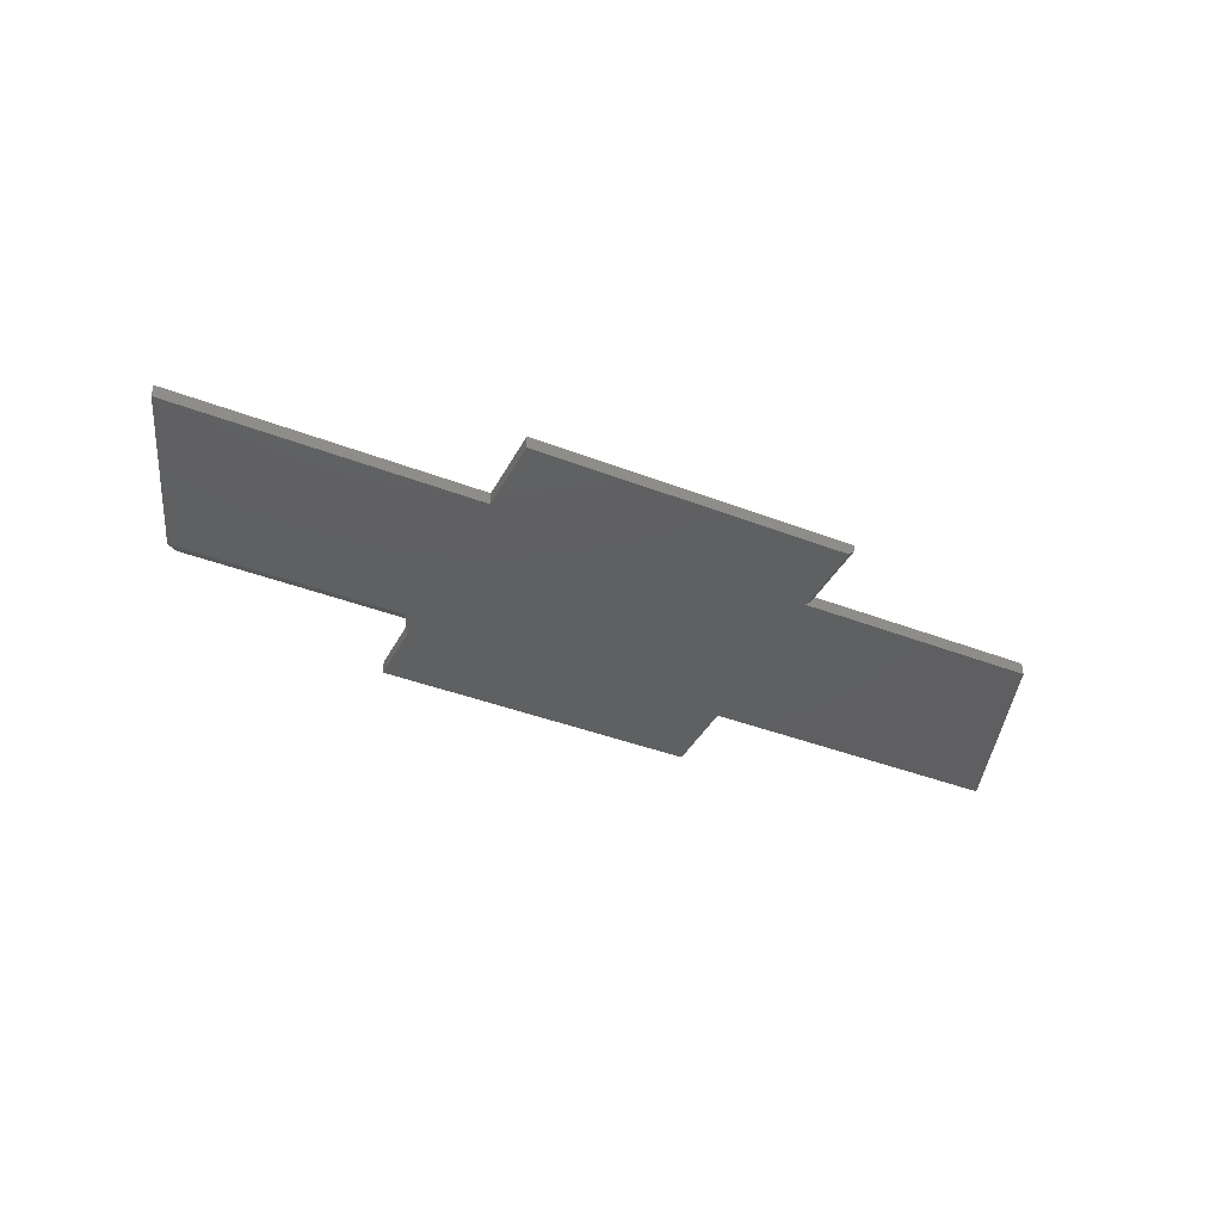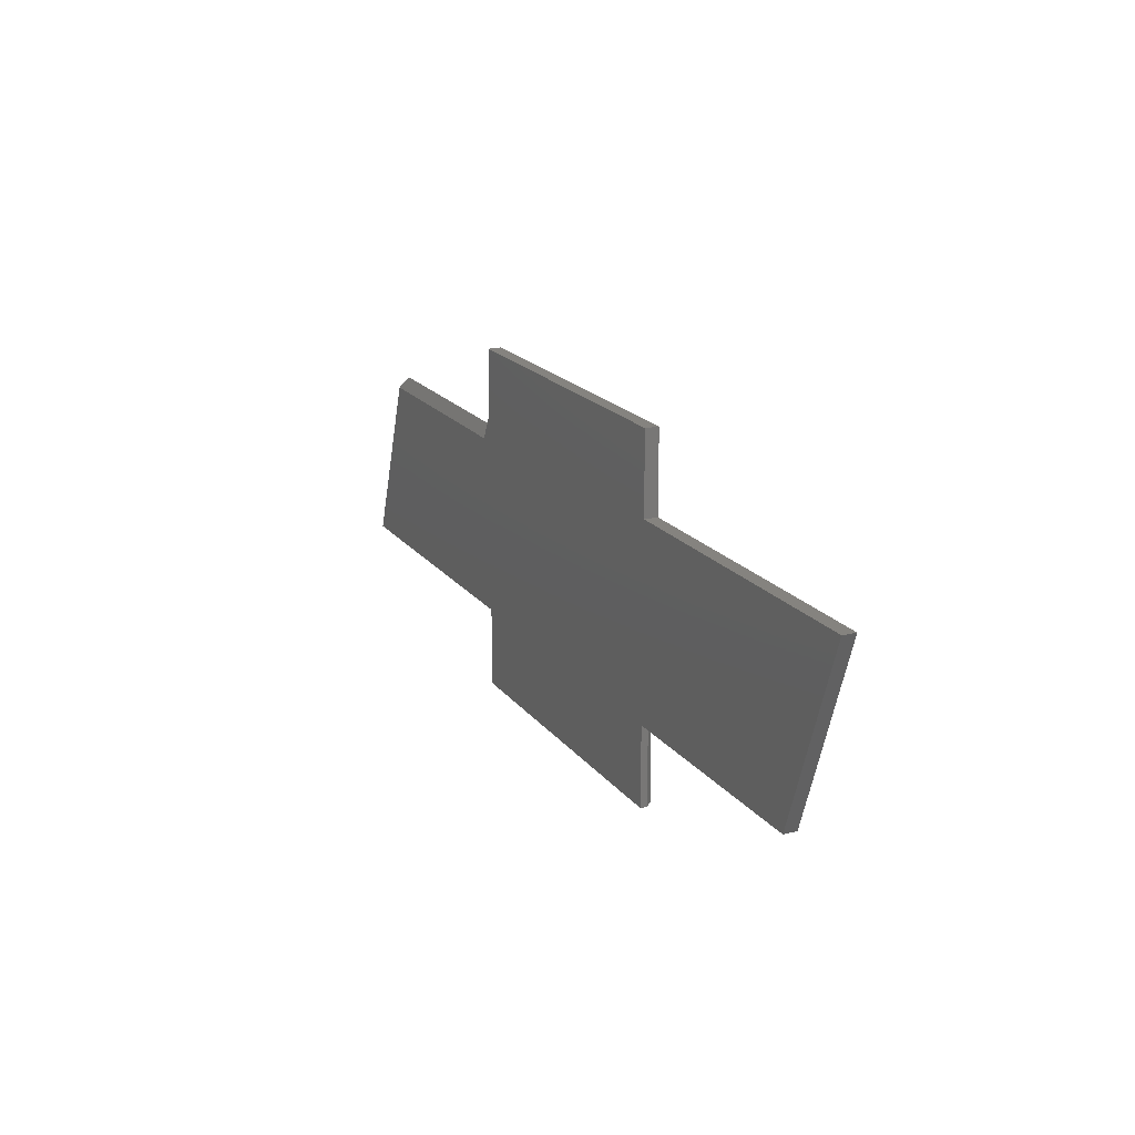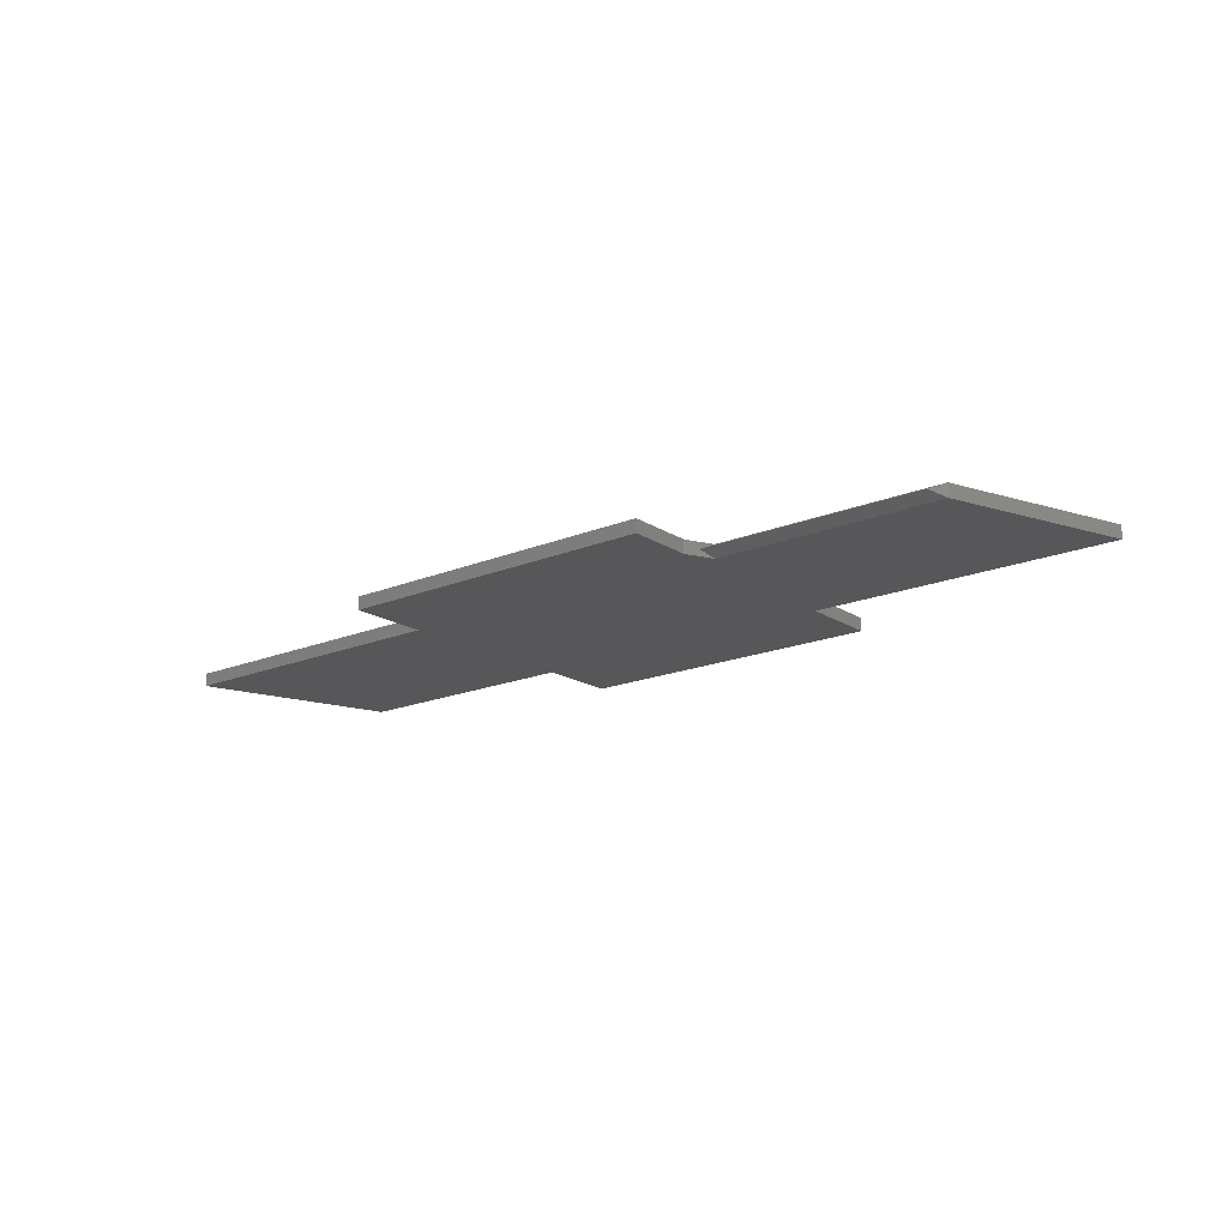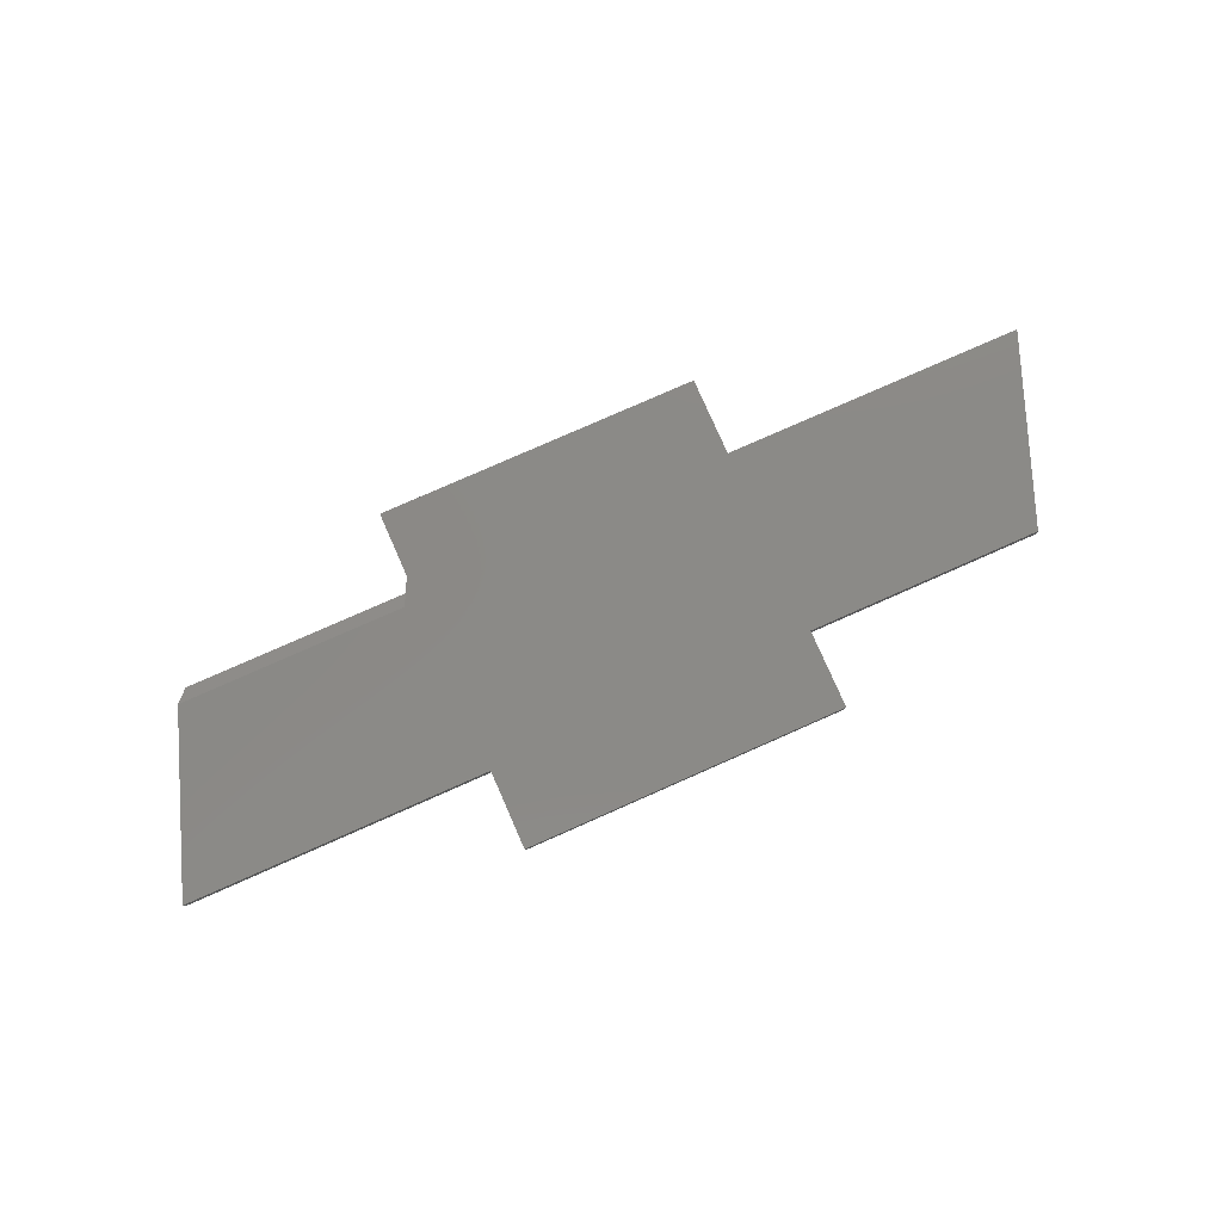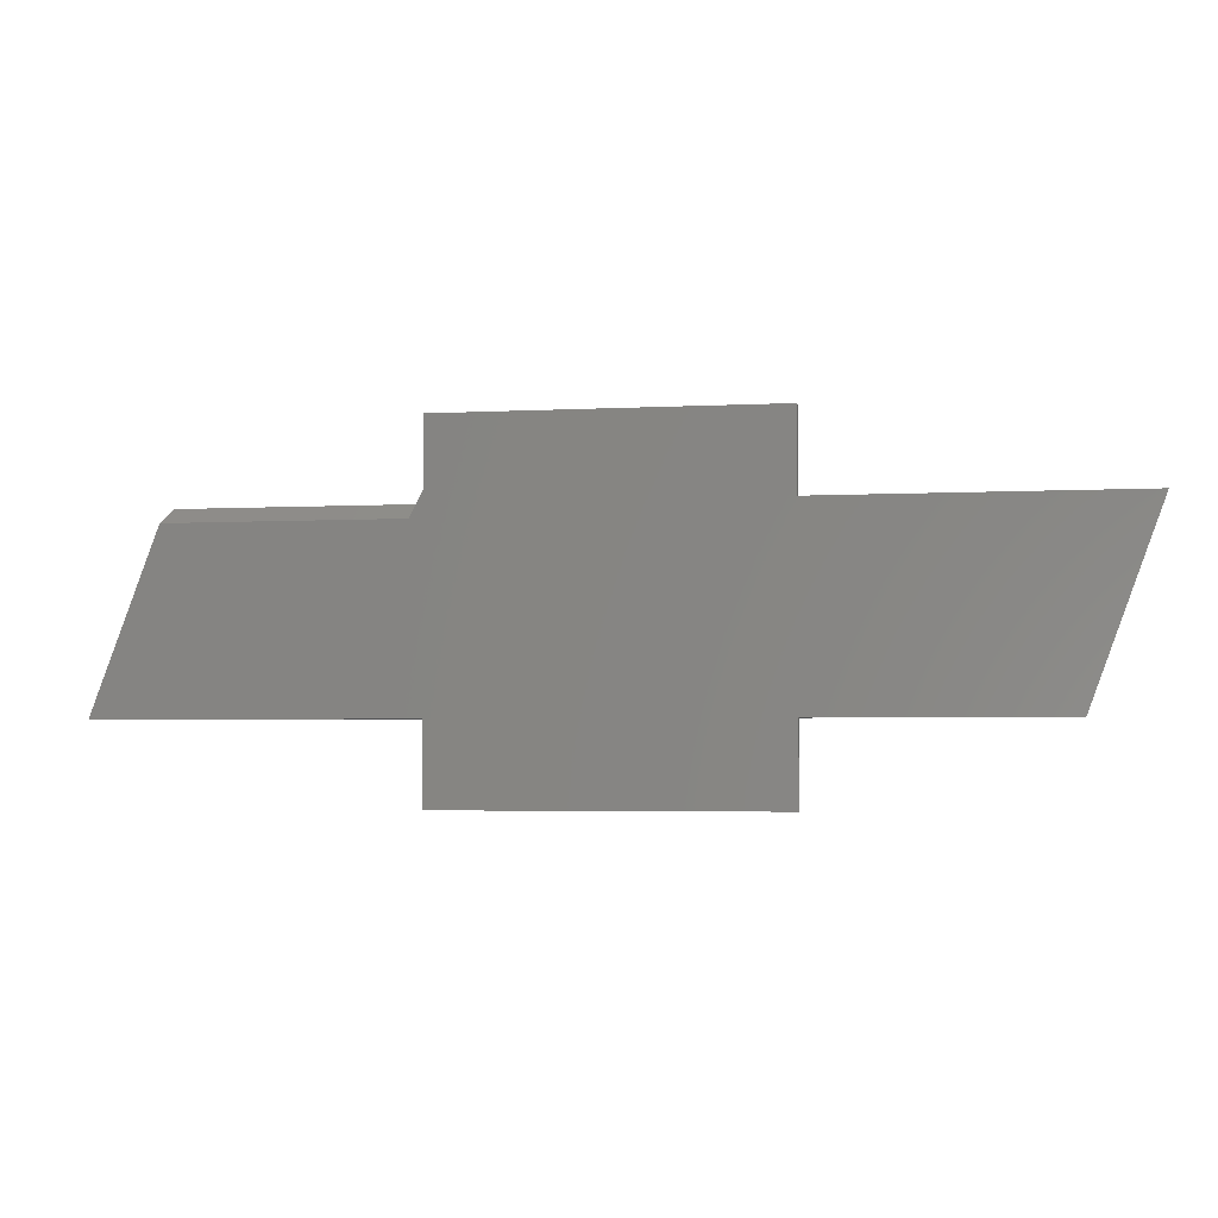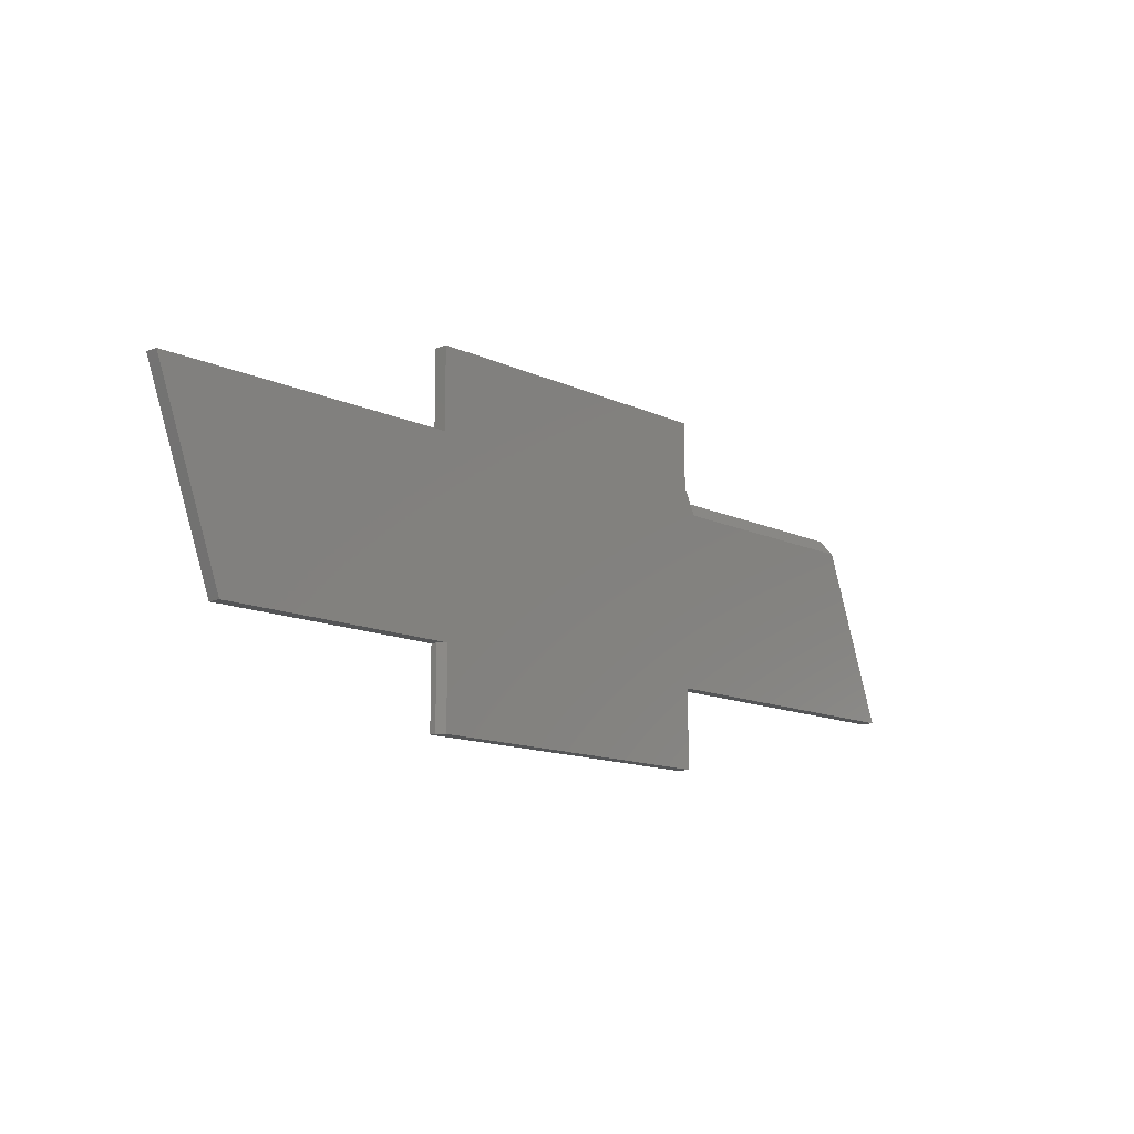
<metadata>
{"format":"stl","ext":"stl","renderer":"f3d","projection":"perspective","resolution":1024,"background":"white","views":[{"elev":-39.8,"azim":-25.6,"up":"+Z"},{"elev":18.8,"azim":64.5,"up":"+Y"},{"elev":-18.0,"azim":-141.1,"up":"+Z"},{"elev":79.2,"azim":-23.8,"up":"+Z"},{"elev":-3.8,"azim":10.0,"up":"+Y"},{"elev":-13.0,"azim":133.3,"up":"+Y"}]}
</metadata>
<code>
# stl→obj: 30 verts, 56 faces
v 0.6683 -0.3125 0.01562
v 0.6683 -0.3125 0
v 0.75 -0.09062 0.01562
v 0.75 -0.09062 0
v -0.2834 -0.1062 0
v -0.01299 -0.1062 0
v 0.3802 -0.3125 0
v 0.002632 -0.3125 0
v -0.3594 -0.3125 0
v 0.002632 -0.075 0
v 0.388 -0.09062 0
v 0.002632 0.002796 0
v 0.388 0.002796 0
v 0.002632 -0.4059 0
v 0.3802 -0.4059 0
v 0.388 -0.4059 0.01562
v 0.388 -0.4059 0.007812
v 0.388 -0.3125 0.01562
v 0.388 -0.3125 0.007812
v 0.002632 -0.4059 0.01562
v 0.388 0.002796 0.01562
v 0.002632 0.002796 0.01562
v -0.2698 -0.09062 0.007812
v -0.2834 -0.1062 0.01562
v -0.3594 -0.3125 0.01562
v 0.002632 -0.3125 0.01562
v -0.01299 -0.1062 0.01562
v 0.388 -0.09062 0.01562
v 0.002632 -0.075 0.01562
v -0.005181 -0.09062 0.007812
f 1 2 3
f 3 2 4
f 5 6 2
f 5 2 7
f 5 7 8
f 5 8 9
f 10 11 6
f 6 11 4
f 6 4 2
f 10 12 11
f 11 12 13
f 14 8 15
f 15 8 7
f 16 17 18
f 18 17 19
f 20 14 16
f 16 14 15
f 16 15 17
f 2 1 18
f 2 18 19
f 2 19 7
f 21 13 22
f 22 13 12
f 17 15 19
f 19 15 7
f 23 5 24
f 24 5 25
f 25 5 9
f 24 25 26
f 24 26 18
f 24 18 1
f 24 1 27
f 27 1 3
f 27 3 28
f 27 28 29
f 29 28 22
f 22 28 21
f 20 16 26
f 26 16 18
f 29 30 27
f 29 10 30
f 30 10 6
f 24 27 23
f 23 27 30
f 5 23 6
f 6 23 30
f 22 12 29
f 29 12 10
f 28 11 21
f 21 11 13
f 3 4 28
f 28 4 11
f 26 8 20
f 20 8 14
f 25 9 26
f 26 9 8

</code>
